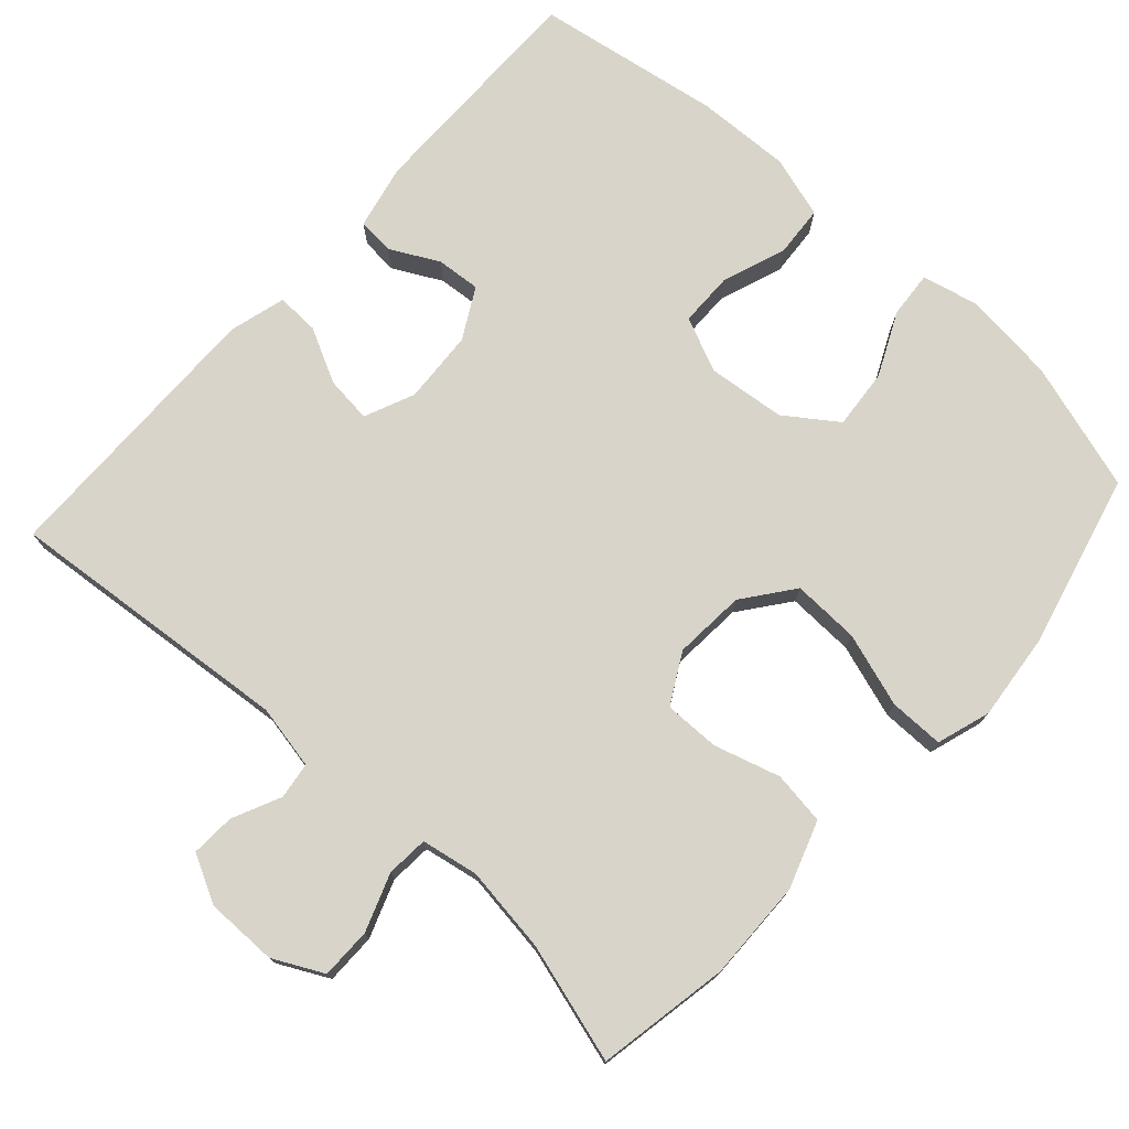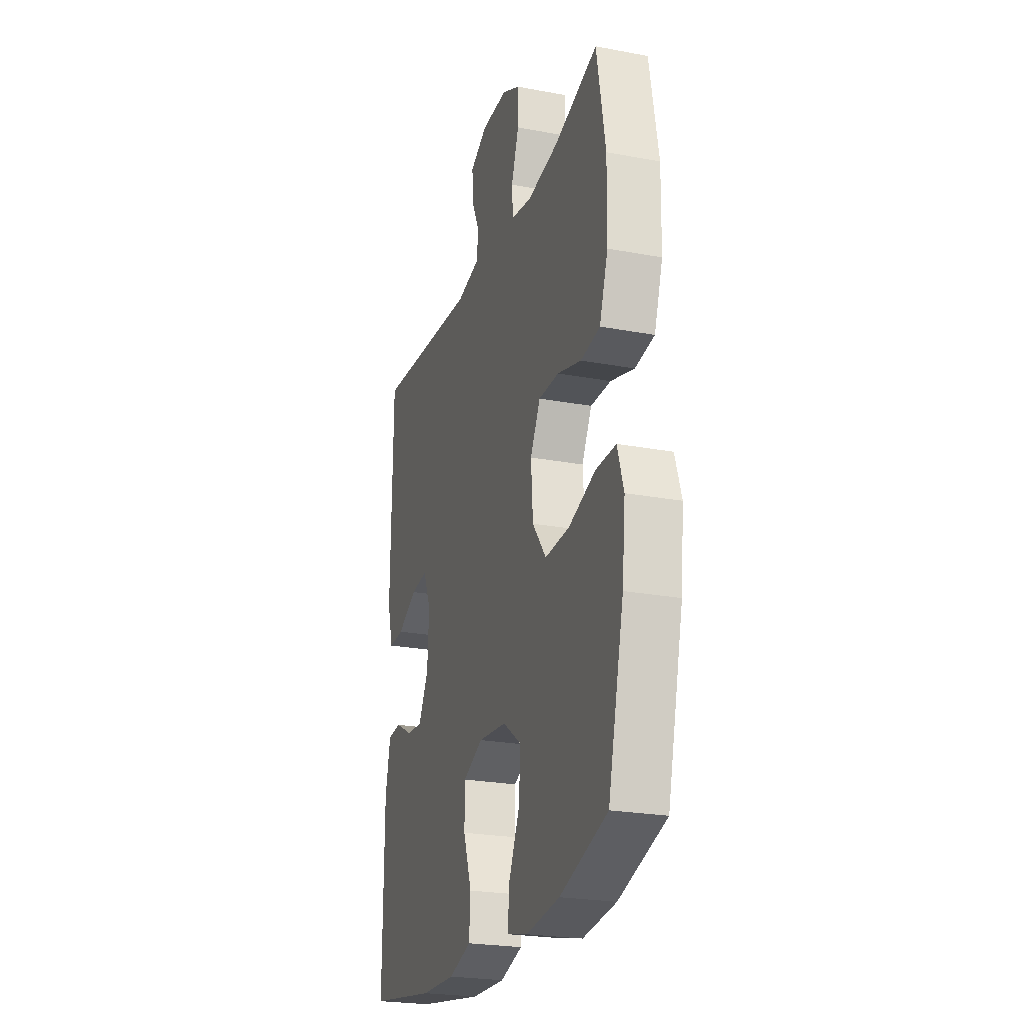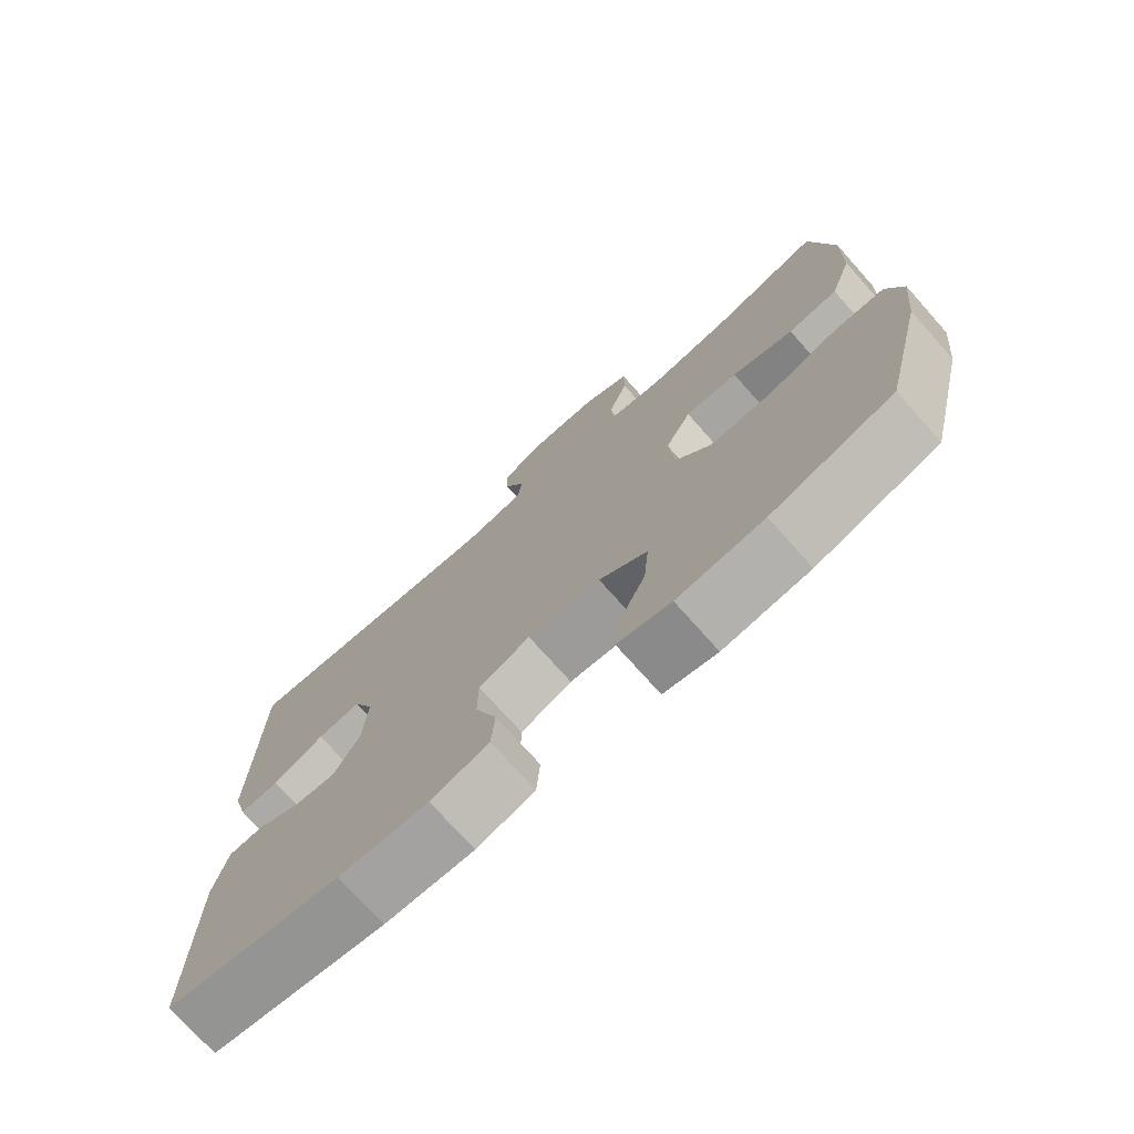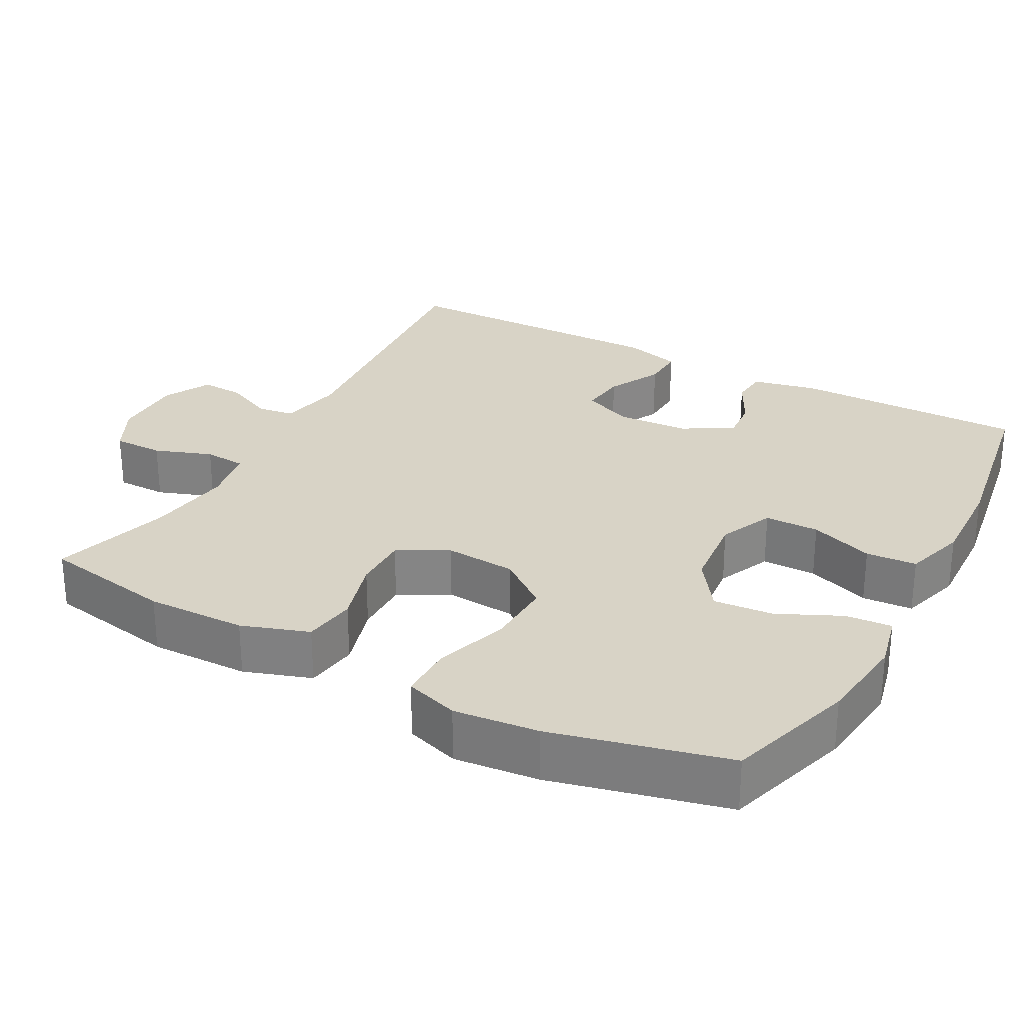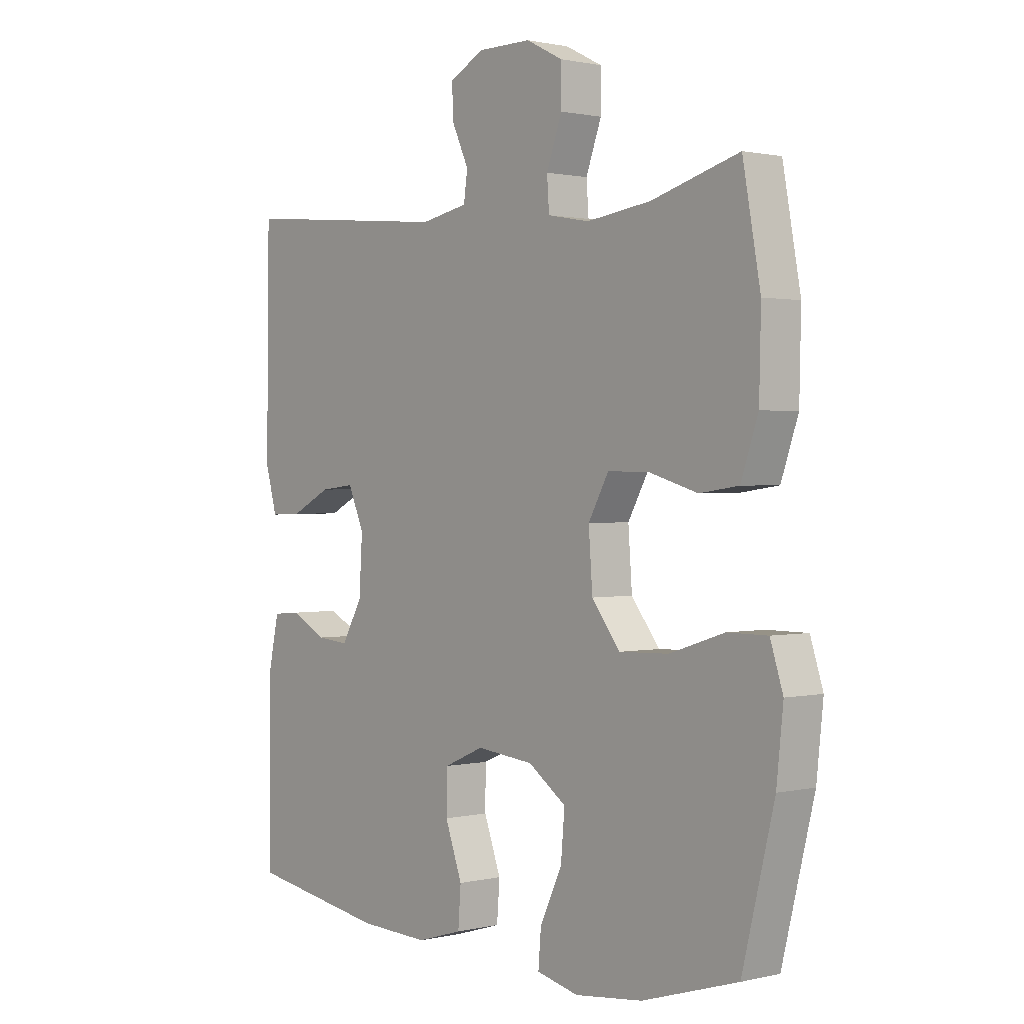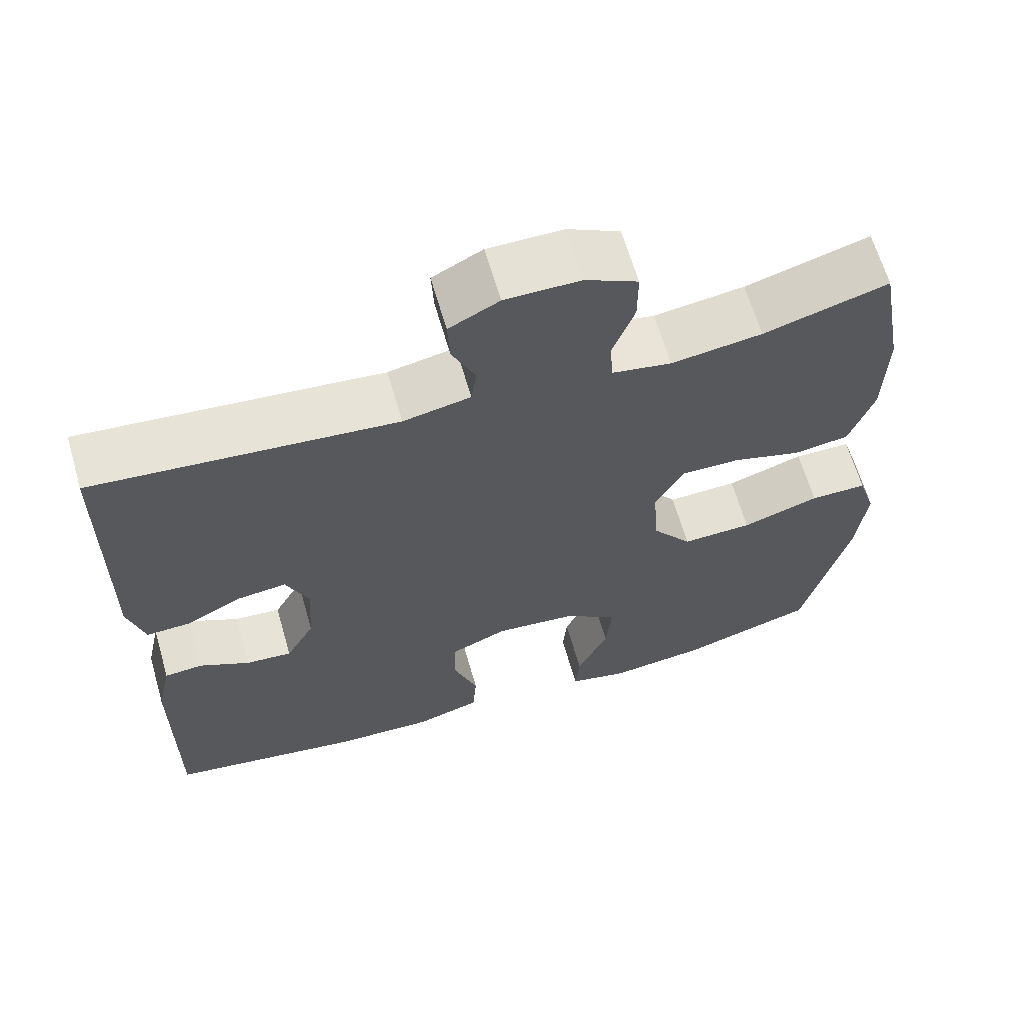
<metadata>
{"format":"obj","ext":"obj","renderer":"f3d","projection":"perspective","resolution":1024,"background":"white","views":[{"elev":75.3,"azim":42.2,"up":"+Y"},{"elev":-24.1,"azim":72.7,"up":"+Z"},{"elev":-74.4,"azim":41.7,"up":"+Z"},{"elev":28.2,"azim":118.6,"up":"+Y"},{"elev":1.1,"azim":49.7,"up":"+Z"},{"elev":64.3,"azim":-16.1,"up":"+Z"}]}
</metadata>
<code>
v -0.5 0.07 0.5
v -0.114 0.07 0.464
v -0.028 0.07 0.481
v -0.021 0.07 0.53
v -0.051 0.07 0.595
v -0.054 0.07 0.654
v 0.01 0.07 0.687
v 0.106 0.07 0.687
v 0.173 0.07 0.653
v 0.173 0.07 0.585
v 0.145 0.07 0.508
v 0.149 0.07 0.452
v 0.225 0.07 0.438
v 0.341 0.07 0.454
v 0.5 0.07 0.5
v 0.532 0.07 0.323
v 0.529 0.07 0.189
v 0.498 0.07 0.099
v 0.427 0.07 0.089
v 0.339 0.07 0.115
v 0.264 0.07 0.116
v 0.227 0.07 0.049
v 0.234 0.07 -0.047
v 0.285 0.07 -0.114
v 0.375 0.07 -0.111
v 0.474 0.07 -0.079
v 0.547 0.07 -0.079
v 0.57 0.07 -0.151
v 0.558 0.07 -0.265
v 0.5 0.07 -0.5
v 0.327 0.07 -0.553
v 0.204 0.07 -0.567
v 0.128 0.07 -0.549
v 0.133 0.07 -0.487
v 0.173 0.07 -0.402
v 0.18 0.07 -0.322
v 0.111 0.07 -0.273
v 0.007 0.07 -0.262
v -0.066 0.07 -0.294
v -0.067 0.07 -0.367
v -0.036 0.07 -0.453
v -0.041 0.07 -0.521
v -0.124 0.07 -0.546
v -0.251 0.07 -0.541
v -0.5 0.07 -0.5
v -0.498 0.07 -0.189
v -0.479 0.07 -0.102
v -0.43 0.07 -0.098
v -0.365 0.07 -0.132
v -0.306 0.07 -0.137
v -0.269 0.07 -0.07
v -0.263 0.07 0.028
v -0.292 0.07 0.095
v -0.354 0.07 0.088
v -0.427 0.07 0.051
v -0.484 0.07 0.049
v -0.505 0.07 0.125
v -0.5 0 0.5
v -0.114 0 0.464
v -0.028 0 0.481
v -0.021 0 0.53
v -0.051 0 0.595
v -0.054 0 0.654
v 0.01 0 0.687
v 0.106 0 0.687
v 0.173 0 0.653
v 0.173 0 0.585
v 0.145 0 0.508
v 0.149 0 0.452
v 0.225 0 0.438
v 0.341 0 0.454
v 0.5 0 0.5
v 0.532 0 0.323
v 0.529 0 0.189
v 0.498 0 0.099
v 0.427 0 0.089
v 0.339 0 0.115
v 0.264 0 0.116
v 0.227 0 0.049
v 0.234 0 -0.047
v 0.285 0 -0.114
v 0.375 0 -0.111
v 0.474 0 -0.079
v 0.547 0 -0.079
v 0.57 0 -0.151
v 0.558 0 -0.265
v 0.5 0 -0.5
v 0.327 0 -0.553
v 0.204 0 -0.567
v 0.128 0 -0.549
v 0.133 0 -0.487
v 0.173 0 -0.402
v 0.18 0 -0.322
v 0.111 0 -0.273
v 0.007 0 -0.262
v -0.066 0 -0.294
v -0.067 0 -0.367
v -0.036 0 -0.453
v -0.041 0 -0.521
v -0.124 0 -0.546
v -0.251 0 -0.541
v -0.5 0 -0.5
v -0.498 0 -0.189
v -0.479 0 -0.102
v -0.43 0 -0.098
v -0.365 0 -0.132
v -0.306 0 -0.137
v -0.269 0 -0.07
v -0.263 0 0.028
v -0.292 0 0.095
v -0.354 0 0.088
v -0.427 0 0.051
v -0.484 0 0.049
v -0.505 0 0.125
f 54 55 56 57
f 53 54 57 1
f 46 47 48 49
f 46 49 50
f 45 46 50
f 44 45 50 51
f 40 41 42 43
f 39 40 43 44
f 32 33 34 35
f 32 35 36
f 31 32 36
f 30 31 36
f 29 30 36 37
f 25 26 27 28
f 24 25 28 29
f 17 18 19 20
f 17 20 21
f 14 15 16 17
f 13 14 17 21
f 12 13 21 22
f 8 9 10 11
f 8 11 12
f 7 8 12
f 4 5 6 7
f 3 4 7 12
f 2 3 12 22
f 53 1 2 22
f 39 44 51 52
f 38 39 52 53
f 24 29 37 38
f 23 24 38 53
f 22 23 53
f 114 113 112 111
f 58 114 111 110
f 106 105 104 103
f 107 106 103
f 107 103 102
f 108 107 102 101
f 100 99 98 97
f 101 100 97 96
f 92 91 90 89
f 93 92 89
f 93 89 88
f 93 88 87
f 94 93 87 86
f 85 84 83 82
f 86 85 82 81
f 77 76 75 74
f 78 77 74
f 74 73 72 71
f 78 74 71 70
f 79 78 70 69
f 68 67 66 65
f 69 68 65
f 69 65 64
f 64 63 62 61
f 69 64 61 60
f 79 69 60 59
f 79 59 58 110
f 109 108 101 96
f 110 109 96 95
f 95 94 86 81
f 110 95 81 80
f 110 80 79
f 1 58 59 2
f 2 59 60 3
f 3 60 61 4
f 4 61 62 5
f 5 62 63 6
f 6 63 64 7
f 7 64 65 8
f 8 65 66 9
f 9 66 67 10
f 10 67 68 11
f 11 68 69 12
f 12 69 70 13
f 13 70 71 14
f 14 71 72 15
f 15 72 73 16
f 16 73 74 17
f 17 74 75 18
f 18 75 76 19
f 19 76 77 20
f 20 77 78 21
f 21 78 79 22
f 22 79 80 23
f 23 80 81 24
f 24 81 82 25
f 25 82 83 26
f 26 83 84 27
f 27 84 85 28
f 28 85 86 29
f 29 86 87 30
f 30 87 88 31
f 31 88 89 32
f 32 89 90 33
f 33 90 91 34
f 34 91 92 35
f 35 92 93 36
f 36 93 94 37
f 37 94 95 38
f 38 95 96 39
f 39 96 97 40
f 40 97 98 41
f 41 98 99 42
f 42 99 100 43
f 43 100 101 44
f 44 101 102 45
f 45 102 103 46
f 46 103 104 47
f 47 104 105 48
f 48 105 106 49
f 49 106 107 50
f 50 107 108 51
f 51 108 109 52
f 52 109 110 53
f 53 110 111 54
f 54 111 112 55
f 55 112 113 56
f 56 113 114 57
f 57 114 58 1

</code>
